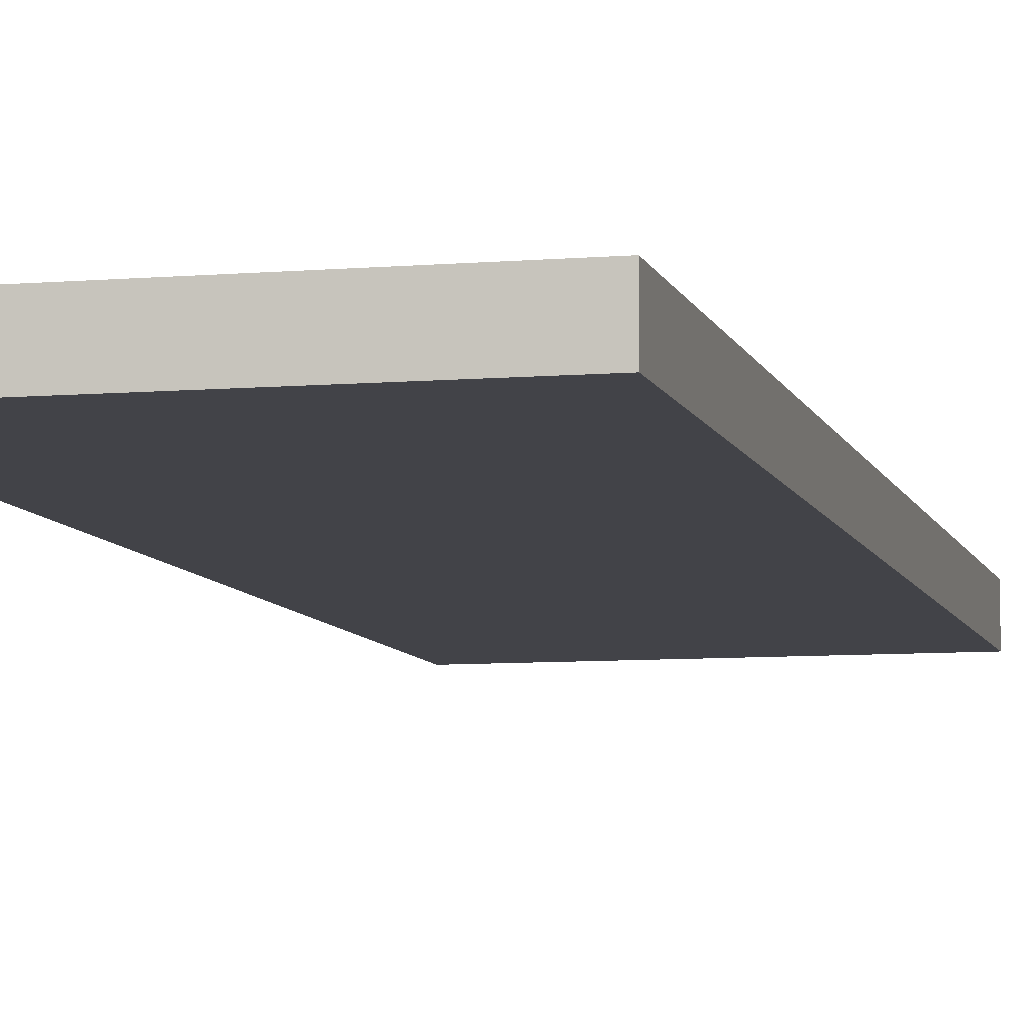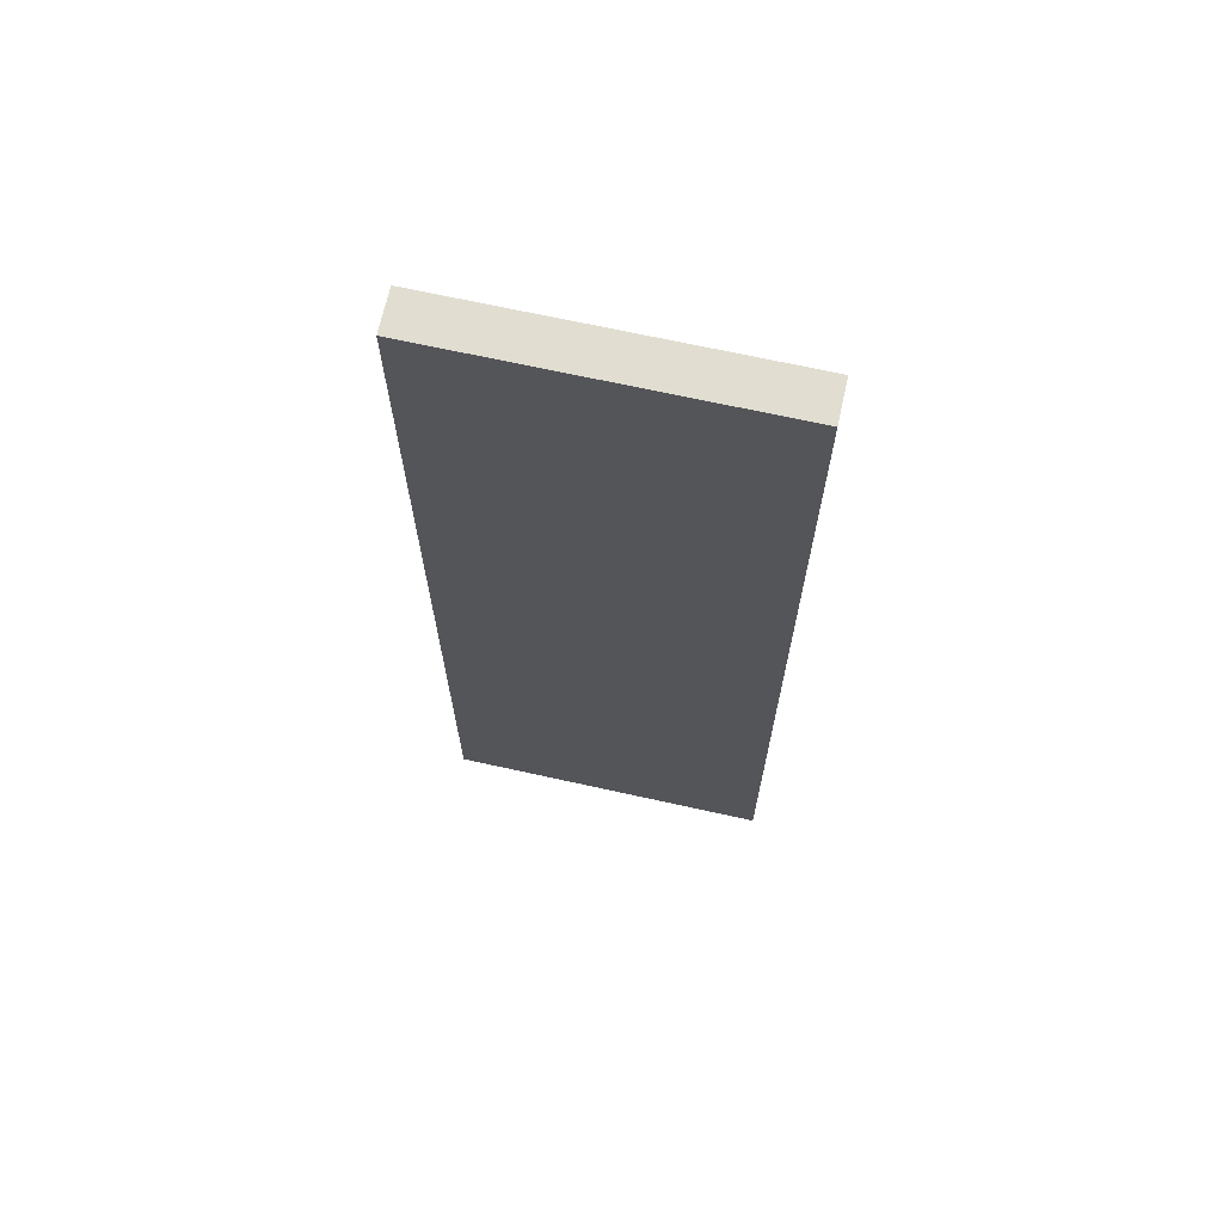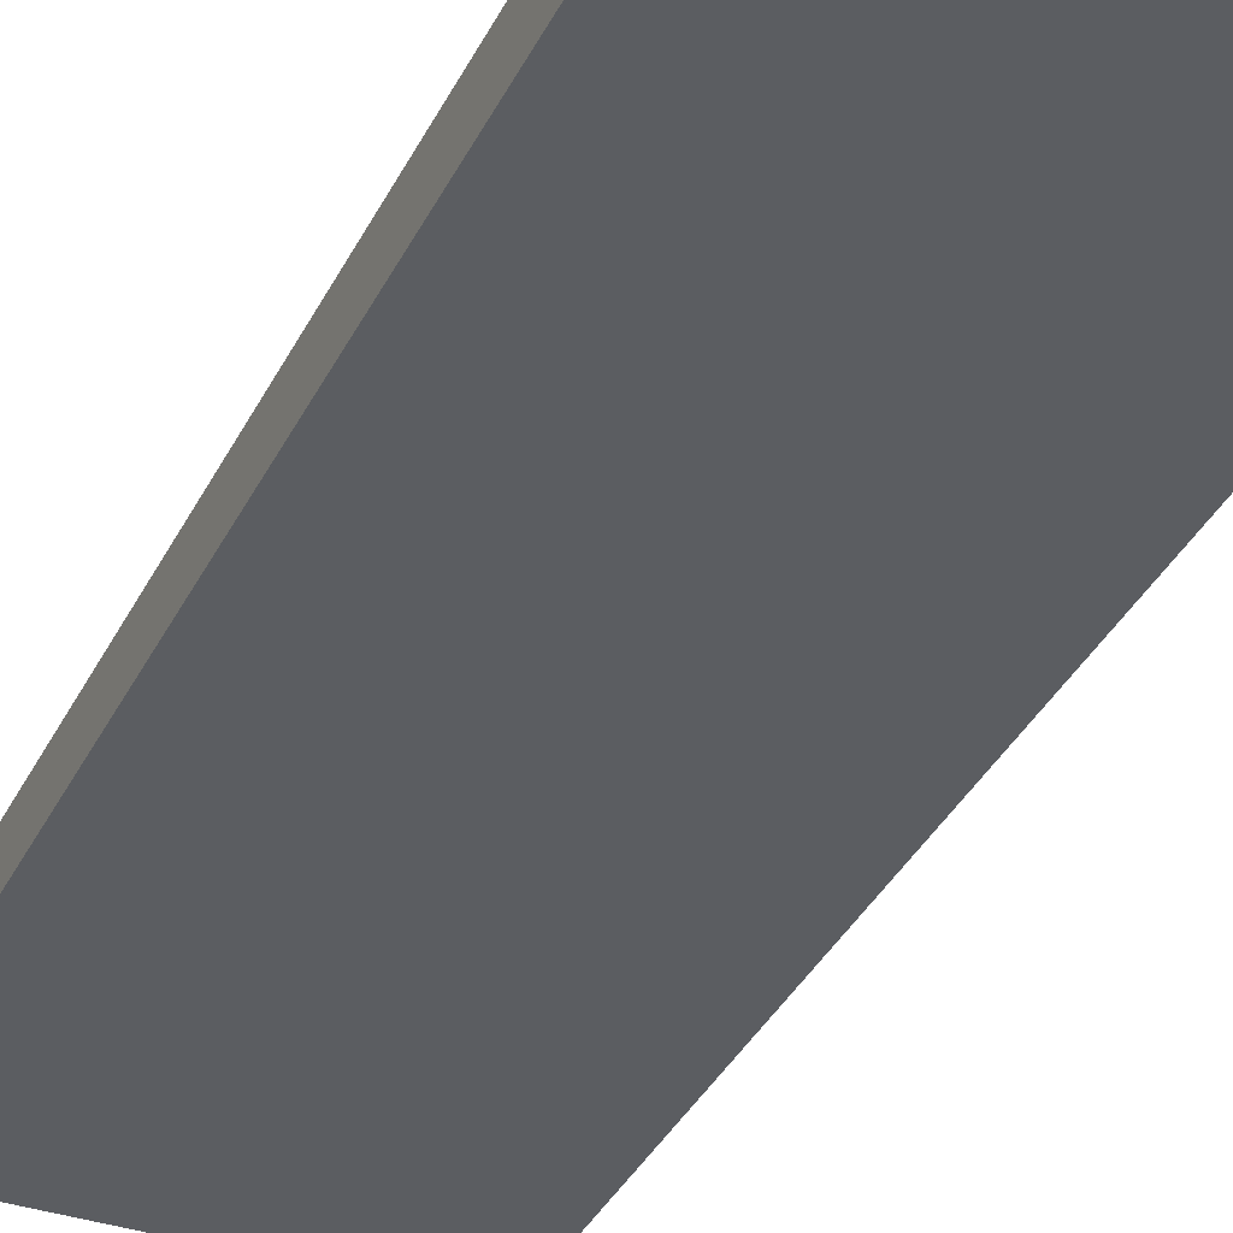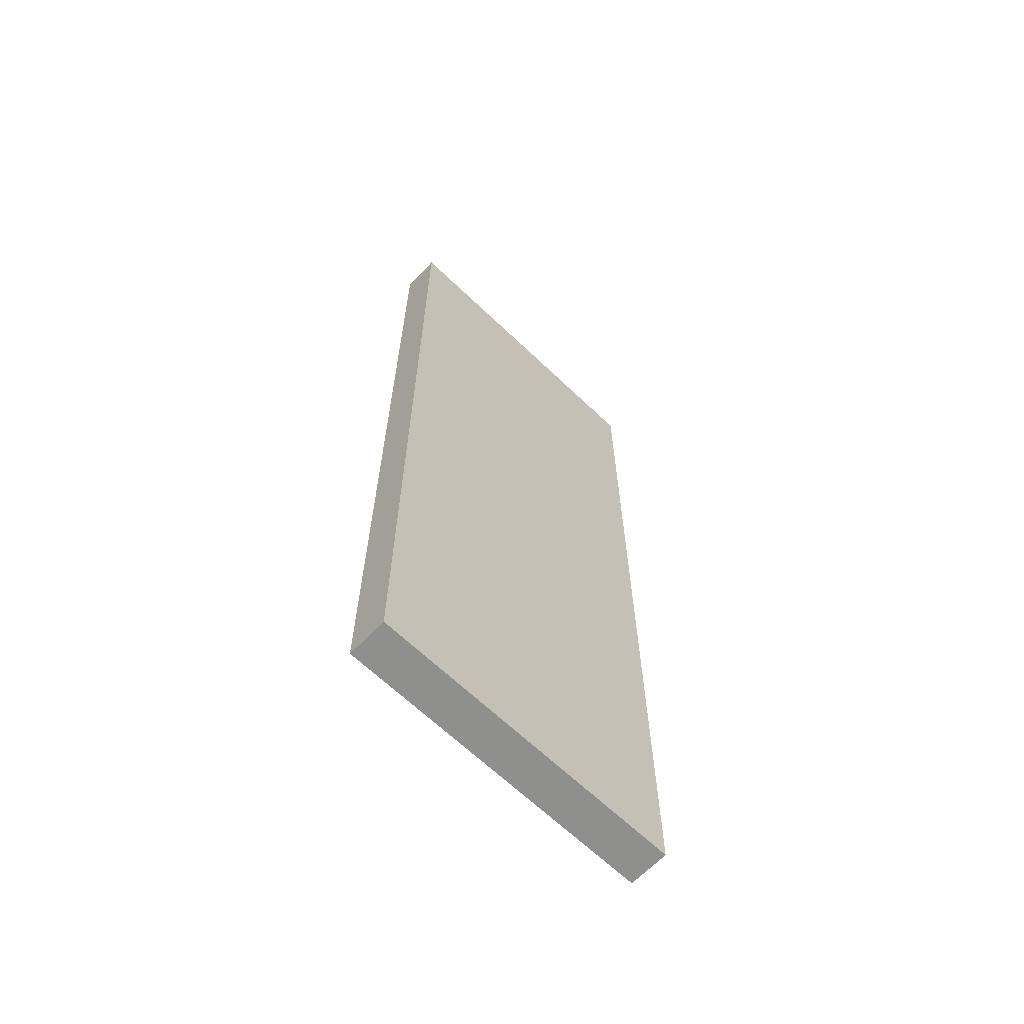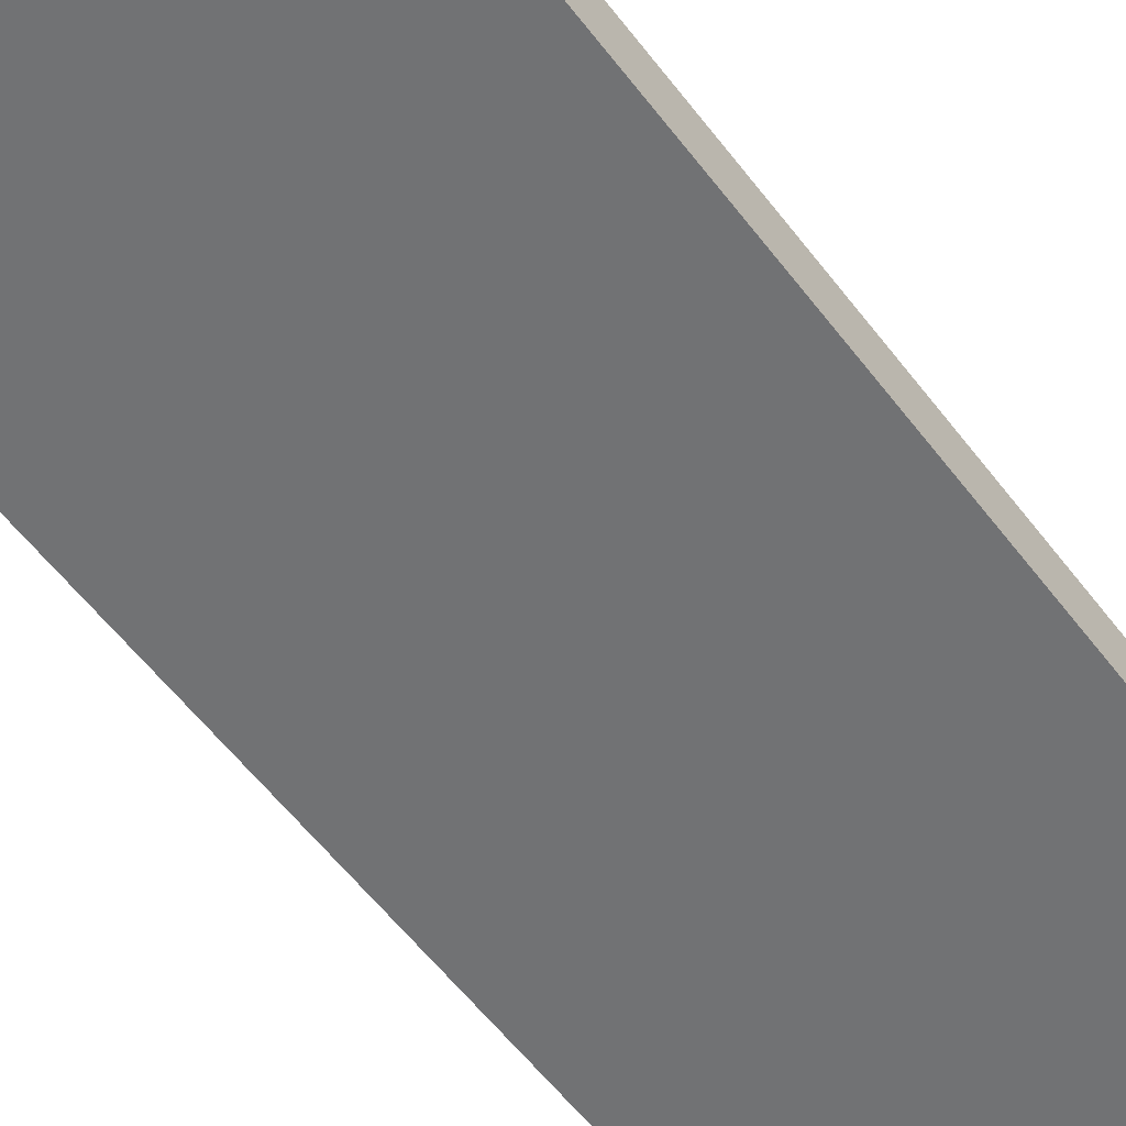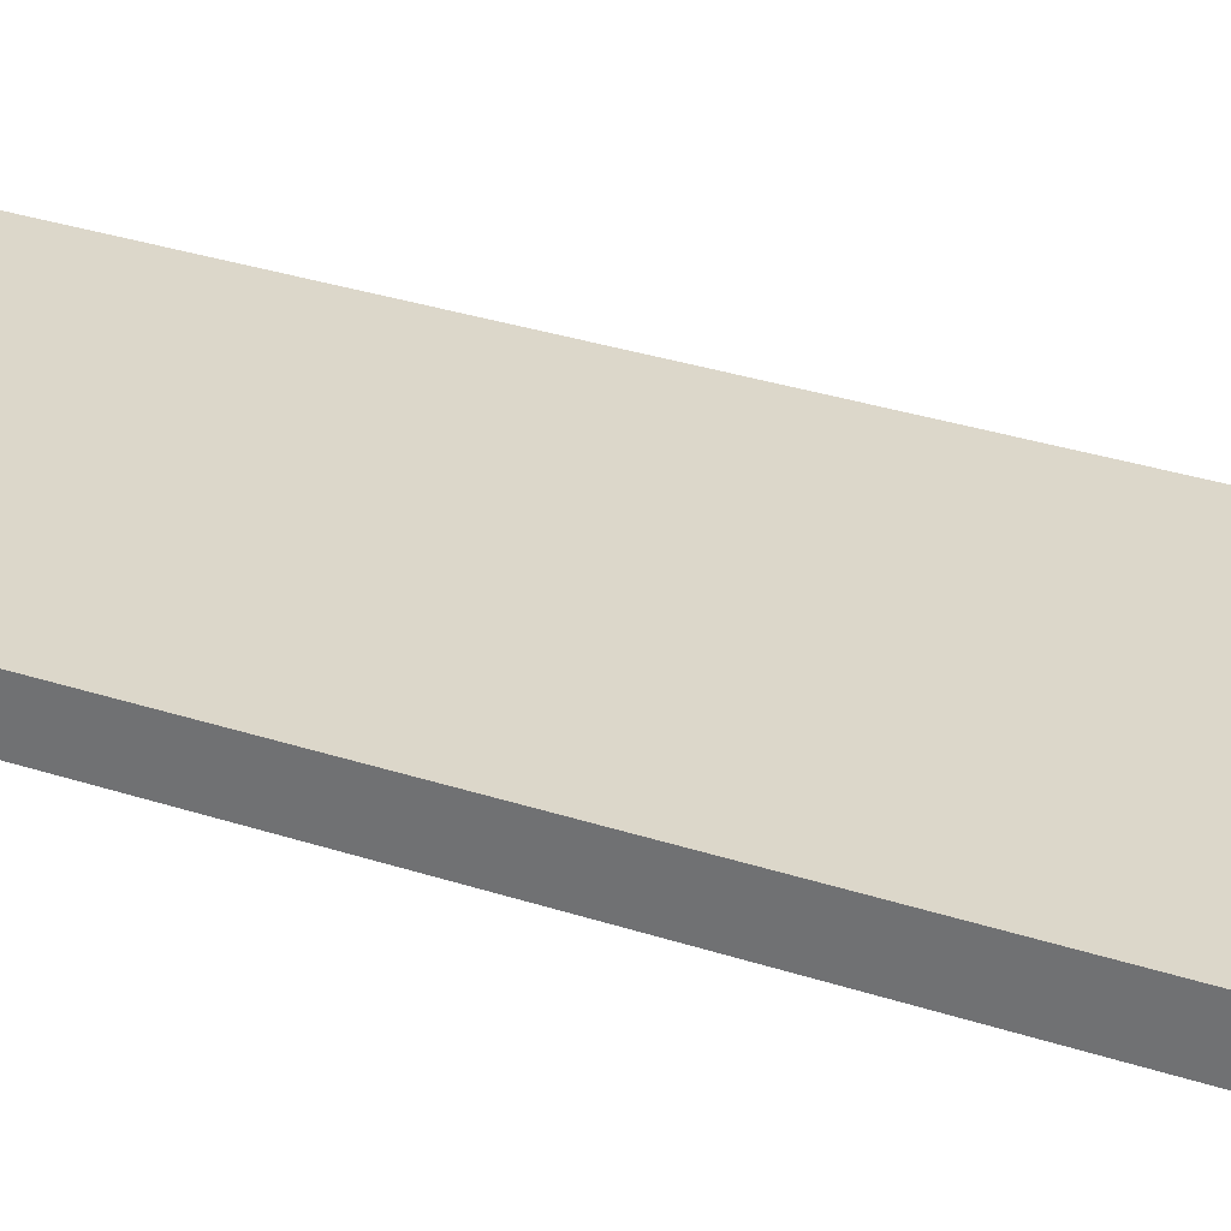
<metadata>
{"format":"obj","ext":"obj","renderer":"f3d","projection":"perspective","resolution":1024,"background":"white","views":[{"elev":-7.6,"azim":13.6,"up":"+Y"},{"elev":68.7,"azim":-167.5,"up":"+Z"},{"elev":-36.0,"azim":-23.7,"up":"+Y"},{"elev":-65.3,"azim":136.1,"up":"+Z"},{"elev":-55.4,"azim":36.2,"up":"+Y"},{"elev":30.8,"azim":115.5,"up":"+Y"}]}
</metadata>
<code>
o Cube_Cube.001
v -0.4 -0.05 1.2
v -0.4 0.05 1.2
v -0.4 -0.05 -1.2
v -0.4 0.05 -1.2
v 0.4 -0.05 1.2
v 0.4 0.05 1.2
v 0.4 -0.05 -1.2
v 0.4 0.05 -1.2
f 2 4 3 1
f 4 8 7 3
f 8 6 5 7
f 6 2 1 5
f 1 3 7 5
f 6 8 4 2

</code>
